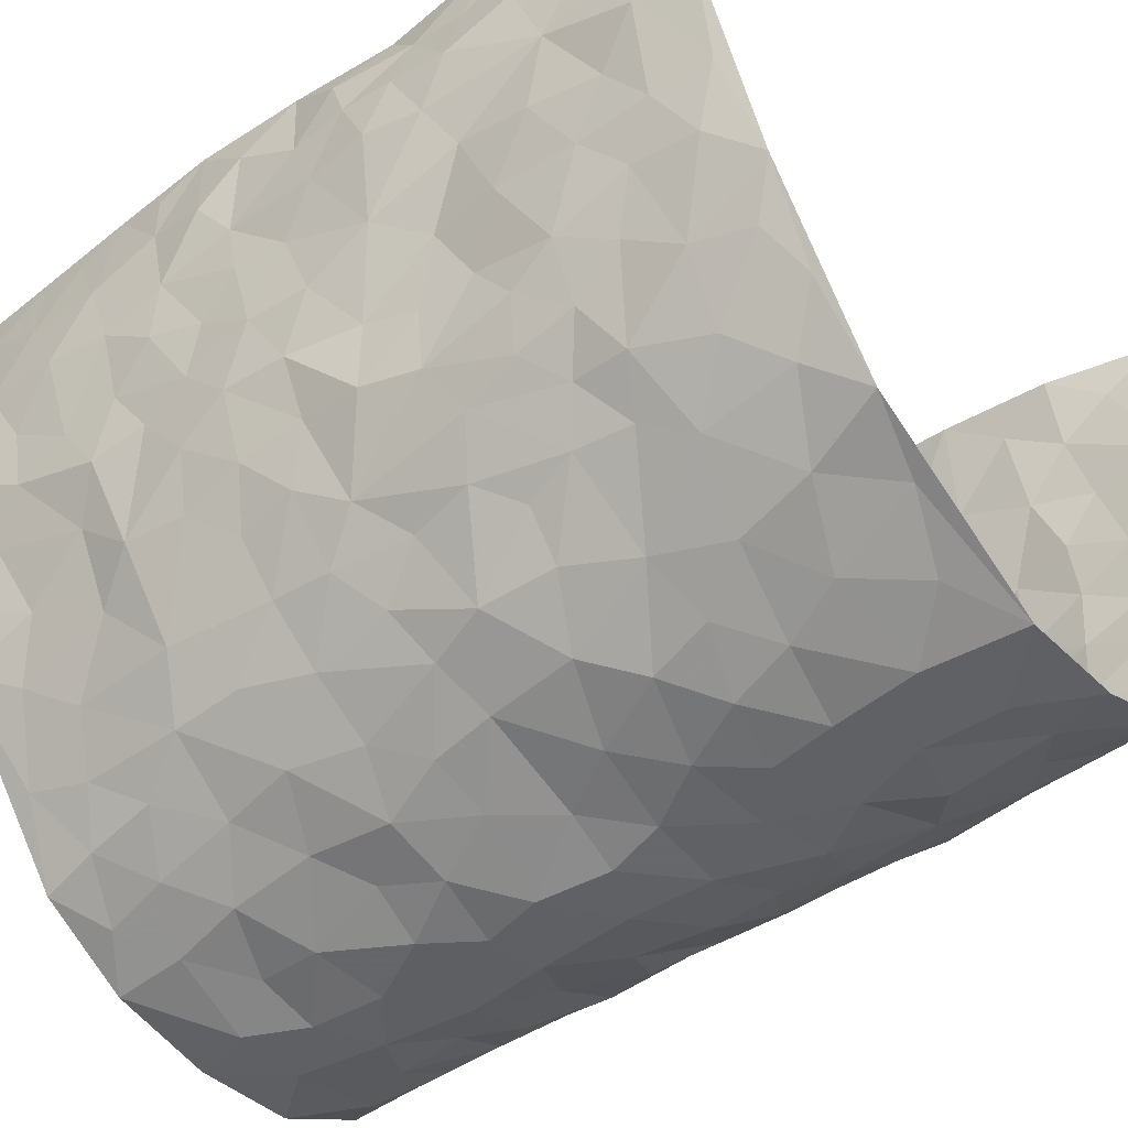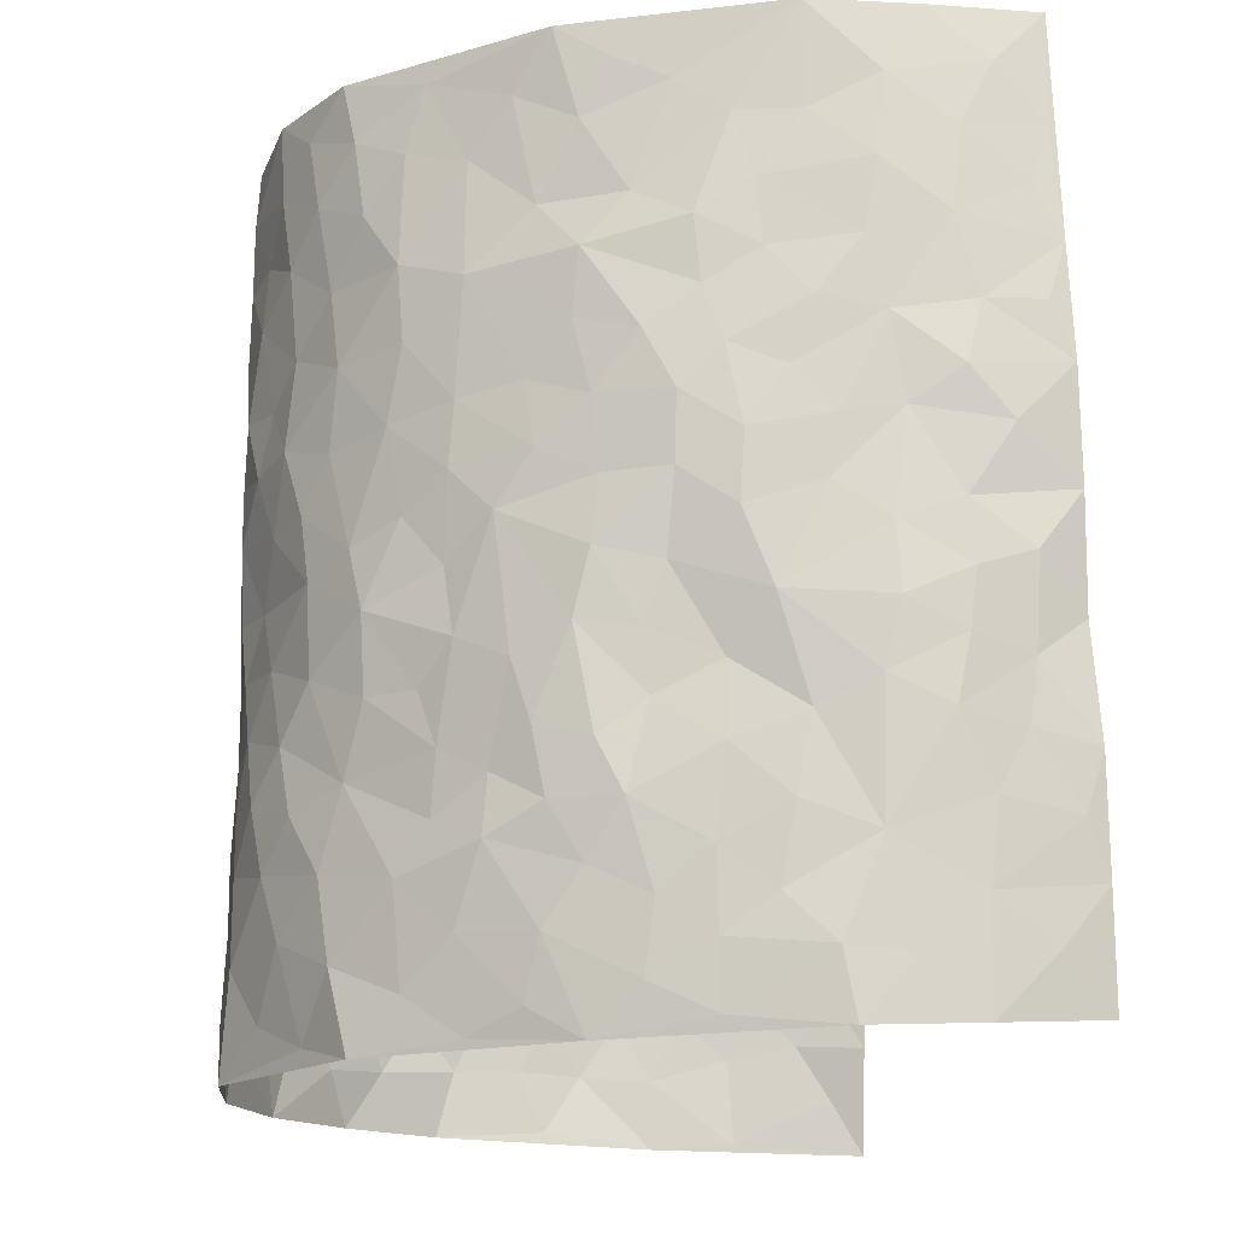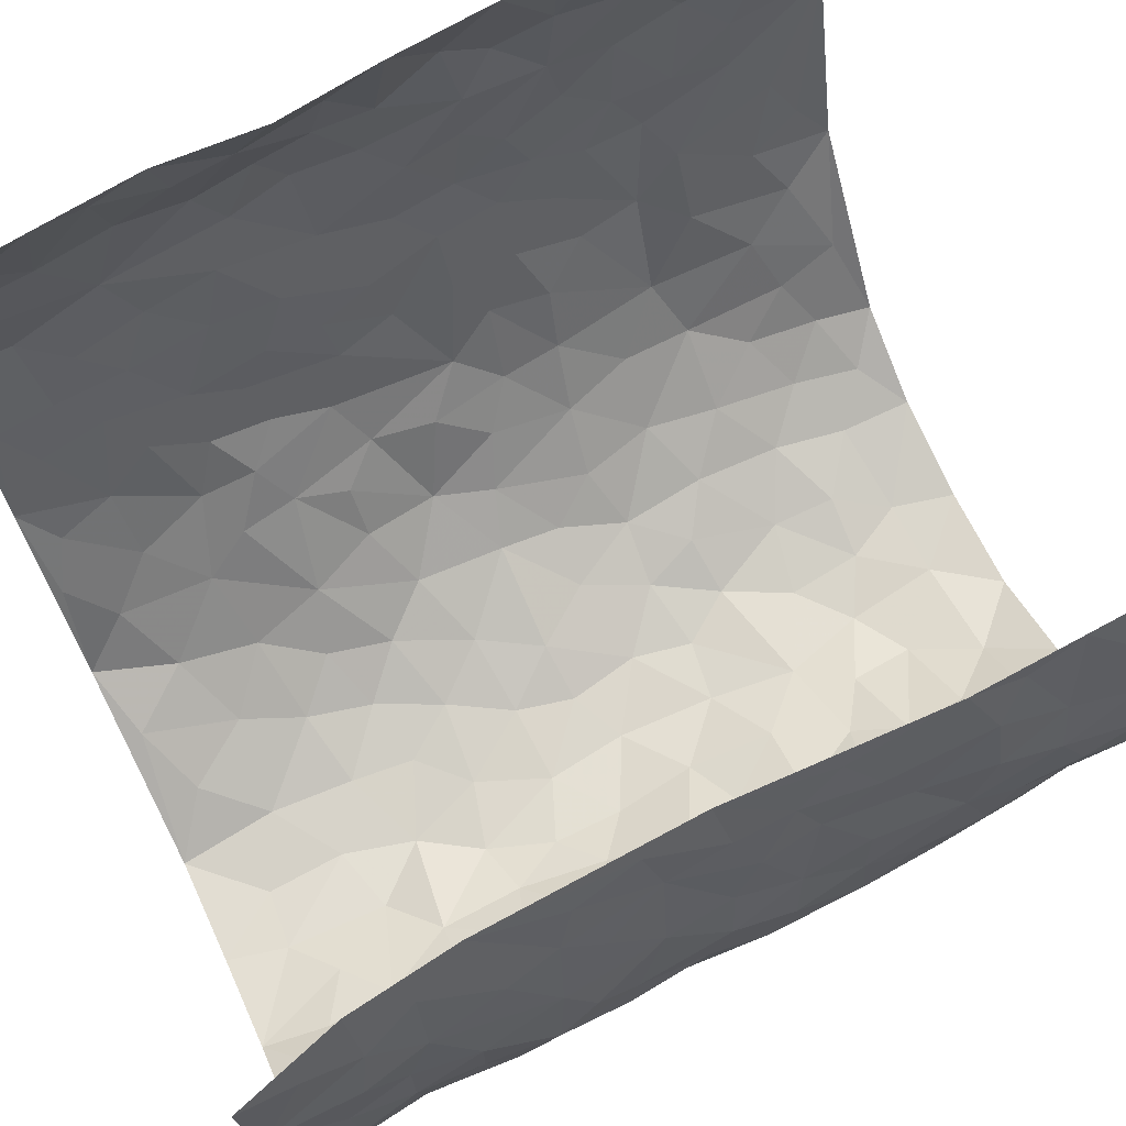
<metadata>
{"format":"obj","ext":"obj","renderer":"f3d","projection":"perspective","resolution":1024,"background":"white","views":[{"elev":-48.1,"azim":-50.6,"up":"+Z"},{"elev":-16.7,"azim":-98.6,"up":"+Y"},{"elev":74.9,"azim":64.3,"up":"+Z"}]}
</metadata>
<code>
v -0.4092 0.02409 0.479
v -0.4426 1.015 0.4438
v 0.3877 -0.0142 0.4303
v 0.3279 0.9769 0.454
v -0.4516 0.4048 0.2797
v -0.4431 0.5181 0.46
v -0.451 0.3722 0.343
v 0.01581 0.003829 -0.3178
v -0.4347 0.2708 0.4699
v -0.4398 0.3548 0.4083
v -0.4267 0.01172 0.235
v -0.4223 0.1465 0.4747
v -0.4218 0.3021 0.2004
v -0.4282 0.0164 0.3574
v -0.4489 0.3019 0.329
v -0.338 0.005473 0.0042
v -0.4317 0.2076 0.4513
v -0.2342 0.1684 -0.1657
v -0.4436 0.3332 0.2626
v -0.4344 0.1351 0.3583
v -0.4266 0.08193 0.4222
v -0.4297 0.07682 0.2931
v -0.4101 0.1346 0.1695
v -0.4286 0.08403 0.2205
v -0.4409 0.2226 0.3656
v -0.4388 0.2867 0.3996
v -0.4338 0.1881 0.2619
v -0.4192 0.2181 0.1844
v -0.4518 0.5032 0.3448
v -0.4292 0.3953 0.4622
v -0.4486 1.008 0.1966
v -0.3714 0.2265 0.03425
v 0.2611 0.1572 -0.2425
v -0.4512 0.7664 0.4504
v -0.2901 0.3932 -0.1184
v -0.4491 0.7642 0.2529
v -0.455 0.8434 0.2673
v -0.3869 0.4484 0.07125
v -0.4105 0.6111 0.07756
v -0.3721 0.9992 -0.03832
v -0.4549 0.7038 0.4304
v -0.4265 0.5697 0.1389
v -0.3158 0.7538 -0.1159
v -0.3621 0.2834 0.007047
v -0.3371 0.2276 -0.03489
v -0.3486 0.1655 0.0005339
v -0.3398 0.638 -0.05912
v -0.2948 0.5592 -0.1261
v 0.1809 0.4758 -0.2912
v -0.2588 0.2221 -0.1336
v -0.1805 0.6096 -0.235
v -0.3001 0.6288 -0.1211
v -0.2383 0.05935 -0.1574
v -0.4154 0.7168 0.1012
v -0.3022 0.1962 -0.08945
v -0.4598 0.6325 0.3472
v -0.02022 0.3497 -0.302
v 0.07493 0.3412 -0.309
v 0.2853 0.4519 -0.2104
v -0.07661 0.5503 -0.2844
v -0.1429 0.5546 -0.2595
v 0.1051 0.6301 -0.3077
v -0.3941 0.3539 0.1255
v -0.4393 0.5849 0.2262
v -0.4515 0.8263 0.4206
v -0.3732 0.134 0.06163
v -0.2721 0.01446 -0.1005
v -0.4476 0.4791 0.2761
v -0.3949 0.1788 0.1141
v -0.3861 0.02478 0.1194
v -0.2039 0.002953 -0.2035
v -0.3924 0.09438 0.1159
v -0.3667 0.05768 0.0521
v -0.3117 0.03974 -0.04988
v -0.3281 0.1063 -0.0374
v -0.4559 0.7008 0.3644
v -0.4479 0.8906 0.439
v -0.4341 0.5199 0.2167
v 0.009343 0.9968 -0.3098
v -0.4477 0.6878 0.2759
v -0.3729 0.3201 0.05772
v -0.3715 0.4643 0.002134
v 0.02132 0.5702 -0.3148
v -0.02929 0.4828 -0.2897
v 0.02095 0.4205 -0.3059
v -0.09896 0.1293 -0.2683
v -0.4002 0.6746 0.04556
v -0.4578 0.5783 0.3935
v -0.4415 0.7006 0.2047
v -0.3365 0.299 -0.04848
v -0.3994 0.2745 0.1238
v -0.3705 0.6909 -0.01666
v -0.1474 0.4837 -0.2512
v -0.2238 0.4348 -0.2019
v -0.4224 0.656 0.1219
v 0.005849 0.1185 -0.3109
v -0.3225 0.5106 -0.08464
v -0.2679 0.2887 -0.1302
v -0.2043 0.5028 -0.214
v -0.1531 0.381 -0.2472
v -0.4532 0.6425 0.4557
v -0.4324 0.6319 0.1807
v -0.4456 0.593 0.291
v -0.2784 0.112 -0.1121
v -0.3708 0.5363 0.01041
v -0.4253 0.4135 0.1668
v -0.1077 0.3248 -0.2722
v -0.1234 0.2507 -0.2614
v -0.3761 0.6142 0.001403
v 0.1191 0.7288 -0.2998
v 0.01287 0.2159 -0.3105
v -0.05527 0.2745 -0.2972
v 0.02152 0.2898 -0.3103
v -0.3274 0.3652 -0.06787
v -0.1623 0.1848 -0.2333
v -0.421 0.4947 0.1354
v -0.3757 0.3863 0.04973
v -0.3588 0.3948 -0.01354
v -0.2524 0.5233 -0.1674
v -0.2135 0.3497 -0.1965
v -0.2799 0.4667 -0.1271
v -0.1833 0.2716 -0.2126
v -0.07022 0.4119 -0.2819
v -0.4034 0.5365 0.07683
v -0.07168 0.1996 -0.285
v -0.1762 0.09454 -0.2219
v -0.3009 0.26 -0.08408
v -0.452 0.4542 0.4109
v -0.4535 0.4355 0.3503
v 0.1099 0.4244 -0.3085
v 0.2174 0.2385 -0.2698
v 0.09912 0.5177 -0.3117
v 0.03641 0.4879 -0.3115
v 0.1813 0.3947 -0.2909
v 0.3864 0.4841 0.2541
v 0.2289 0.4355 -0.2649
v 0.2658 0.3143 -0.2369
v 0.1711 0.5689 -0.2842
v 0.1311 0.9973 -0.2957
v -0.2449 0.6181 -0.1829
v 0.3471 0.8794 -0.09171
v 0.367 0.996 -0.0256
v -0.1878 0.779 -0.2381
v -0.04572 0.8627 -0.2981
v -0.2548 0.3489 -0.148
v -0.347 0.5673 -0.04881
v -0.05032 0.05411 -0.2829
v -0.1249 0.0235 -0.2421
v 0.139 0.002251 -0.3072
v 0.02455 0.8593 -0.3138
v -0.005042 0.6984 -0.3137
v 0.3688 0.1965 -0.1196
v 0.3223 0.2904 -0.1863
v 0.4126 0.521 0.0561
v 0.3952 0.5433 -0.008925
v 0.3871 0.1345 -0.09097
v 0.3977 0.2249 -0.02015
v 0.3545 0.3606 -0.1179
v 0.03567 0.6396 -0.3149
v -0.04509 0.6254 -0.302
v -0.1271 0.7275 -0.2692
v -0.07004 0.6908 -0.289
v -0.04775 0.7896 -0.3034
v -0.1191 0.631 -0.2779
v 0.03288 0.7739 -0.3154
v 0.2364 0.9986 -0.2346
v -0.009368 0.9252 -0.3142
v -0.2358 0.8439 -0.2103
v -0.1802 0.8773 -0.254
v -0.27 0.7793 -0.1769
v -0.2205 0.9956 -0.2338
v -0.1994 0.6942 -0.23
v -0.2676 0.6986 -0.1707
v -0.125 0.8276 -0.2781
v -0.1118 0.9958 -0.2918
v 0.2174 0.7467 -0.2522
v 0.1782 0.6677 -0.2695
v 0.3012 0.5952 -0.1821
v 0.2568 0.5239 -0.2325
v 0.2601 0.6666 -0.2262
v 0.354 0.7437 -0.09708
v 0.3179 0.683 -0.1569
v 0.2698 0.7336 -0.2081
v 0.07824 0.9281 -0.3069
v 0.09127 0.8231 -0.313
v 0.1551 0.8578 -0.2912
v 0.2419 0.8734 -0.2307
v 0.2899 0.7933 -0.1778
v 0.234 0.5966 -0.2488
v -0.4557 0.8817 0.3493
v -0.4302 0.8244 0.1521
v -0.4568 0.789 0.3395
v -0.4476 1.012 0.32
v -0.4511 0.9552 0.3873
v -0.4541 0.9338 0.2755
v -0.4395 0.8952 0.2006
v -0.4061 0.9346 0.07614
v -0.4268 0.8932 0.1302
v -0.4299 0.7539 0.1598
v -0.3927 0.818 0.03624
v -0.4199 0.7867 0.09327
v -0.3717 0.9024 -0.01085
v -0.3116 0.8778 -0.1135
v -0.3888 0.963 0.01682
v -0.3492 0.8171 -0.04958
v -0.3413 0.9362 -0.07341
v -0.2834 0.9714 -0.1537
v -0.3796 0.7637 -0.01115
v -0.27 0.8993 -0.1727
v -0.2293 0.9277 -0.2208
v 0.1614 0.7852 -0.2797
v 0.2457 0.8046 -0.2285
v 0.1945 0.9332 -0.2731
v 0.3363 0.812 -0.123
v 0.2979 0.8804 -0.1646
v 0.3121 0.9816 -0.1201
v 0.2668 0.938 -0.2022
v 0.3494 0.9471 -0.07228
v 0.339 0.4938 -0.1447
v 0.3028 0.5293 -0.1864
v 0.3868 0.6019 -0.04855
v 0.3563 0.6631 -0.09065
v 0.3444 0.5869 -0.1148
v 0.3271 0.1902 -0.1754
v 0.3777 0.3318 -0.0547
v 0.3795 0.52 -0.07398
v 0.3185 0.3883 -0.1748
v -0.112 0.912 -0.2881
v -0.1669 0.9548 -0.264
v 0.3045 0.1329 -0.1994
v 0.4121 0.009408 0.0606
v 0.2131 0.3345 -0.2766
v 0.2671 0.3859 -0.2307
v 0.4121 0.2433 0.0401
v 0.4004 0.9866 0.2182
v 0.3355 0.2311 0.4257
v 0.3776 0.8101 -0.0312
v 0.407 0.4775 0.1818
v 0.3795 0.7449 -0.03742
v 0.3262 0.48 0.4332
v 0.4194 0.2869 0.1276
v 0.395 0.4646 -0.02725
v 0.3998 0.2996 0.2361
v 0.402 0.4116 0.02329
v 0.4092 0.001295 -0.06449
v 0.1073 0.253 -0.3133
v 0.4055 0.07566 -0.04486
v 0.1517 0.3201 -0.3052
v 0.3562 0.266 -0.1182
v 0.3793 0.2508 0.3298
v 0.4092 0.4551 0.1043
v 0.4075 0.07765 0.02896
v 0.369 0.4242 -0.08403
v 0.4137 0.3668 0.06729
v 0.2822 0.233 -0.2249
v 0.3783 0.2691 -0.05997
v 0.2652 0.07825 -0.2396
v 0.3443 0.002443 -0.1712
v 0.2524 0.001809 -0.255
v 0.2091 0.1146 -0.2706
v 0.08468 0.1704 -0.3131
v 0.1616 0.1902 -0.3016
v 0.4068 0.1423 0.06664
v 0.3906 0.4111 0.237
v 0.4085 0.2107 0.2046
v 0.4176 0.07426 0.1023
v 0.409 0.3768 0.1296
v 0.4121 0.3304 0.178
v 0.3684 0.3108 0.3417
v 0.3937 0.5565 0.2107
v 0.4107 0.1373 0.1459
v 0.4 0.1396 0.217
v 0.3784 0.3536 0.2984
v 0.3497 0.3316 0.3969
v 0.3559 0.4219 0.3426
v 0.411 0.3084 0.04053
v 0.4018 0.09443 0.2737
v 0.3129 0.06302 -0.1905
v 0.3641 0.06844 -0.13
v 0.08765 0.07845 -0.3173
v 0.1575 0.07231 -0.2991
v 0.3381 0.729 0.4482
v 0.4087 0.06989 0.1842
v 0.4108 0.2092 0.1111
v 0.3379 0.4056 0.4155
v 0.3536 0.4916 0.3667
v 0.3945 0.2381 0.2648
v 0.4002 0.1452 -0.01288
v 0.4141 -0.008046 0.1848
v 0.3871 0.3908 -0.03391
v 0.3828 0.04854 0.3914
v 0.3514 0.1061 0.4257
v 0.389 0.1674 0.2941
v 0.3816 0.1102 0.3508
v 0.4029 -0.002908 0.2805
v 0.362 0.1714 0.3885
v 0.4112 0.548 0.1324
v 0.4036 0.624 0.1607
v 0.4107 0.6315 0.05292
v 0.3753 0.6771 0.296
v 0.4055 0.7651 0.1057
v 0.3416 0.605 0.4212
v 0.3915 0.6296 0.2367
v 0.3676 0.5794 0.3201
v 0.396 0.7331 0.2073
v 0.3745 0.5152 0.3098
v 0.3538 0.5559 0.3795
v 0.3622 0.6419 0.3598
v 0.4059 0.6856 0.111
v 0.4042 0.7205 0.03703
v 0.3929 0.6723 -0.02047
v 0.3702 0.8359 0.3296
v 0.4036 0.8604 0.192
v 0.3854 0.7621 0.2877
v 0.3636 0.7602 0.3718
v 0.3929 0.8309 0.2594
v 0.3338 0.8531 0.4483
v 0.4012 0.7928 0.1706
v 0.3404 0.7912 0.4256
v 0.4011 0.9196 0.224
v 0.369 0.9823 0.3374
v 0.395 0.9912 0.09495
v 0.3811 0.9113 0.3014
v 0.3581 0.9095 0.3857
v 0.4031 0.9259 0.1427
v 0.3875 0.8972 0.03676
v 0.3742 0.8795 -0.02845
v 0.3822 0.9651 0.03335
v 0.3972 0.8179 0.04583
v 0.3972 0.8532 0.1147
f 29 6 128
f 12 21 20
f 26 10 9
f 55 45 46
f 27 19 15
f 26 9 17
f 101 6 88
f 12 1 21
f 7 15 19
f 125 86 96
f 84 123 85
f 129 29 128
f 25 27 15
f 12 20 17
f 73 75 66
f 22 14 11
f 26 17 25
f 9 12 17
f 25 15 26
f 5 129 7
f 52 146 48
f 55 18 50
f 7 19 5
f 20 27 25
f 124 82 105
f 41 76 34
f 20 14 22
f 14 20 21
f 14 21 1
f 24 22 11
f 24 27 22
f 72 66 69
f 69 32 91
f 70 24 11
f 24 23 27
f 17 20 25
f 27 20 22
f 10 15 7
f 10 26 15
f 23 28 27
f 27 13 19
f 28 23 69
f 13 27 28
f 119 121 94
f 10 7 129
f 6 30 128
f 9 10 30
f 36 192 80
f 80 102 89
f 118 81 44
f 64 103 78
f 115 126 86
f 45 32 46
f 91 63 13
f 129 68 29
f 95 87 54
f 95 54 199
f 202 40 204
f 82 97 105
f 29 88 6
f 18 55 104
f 148 126 71
f 38 82 124
f 50 18 122
f 117 82 38
f 5 19 106
f 82 117 118
f 80 64 102
f 127 45 55
f 194 77 190
f 98 35 114
f 39 124 105
f 127 50 98
f 106 19 13
f 66 75 46
f 39 95 42
f 63 117 38
f 95 89 102
f 101 56 76
f 51 140 99
f 18 53 126
f 62 83 132
f 45 127 90
f 112 113 57
f 103 29 68
f 130 85 58
f 109 39 105
f 35 94 121
f 113 246 58
f 151 165 163
f 120 100 94
f 114 127 98
f 192 190 65
f 95 39 87
f 36 191 37
f 67 104 74
f 56 101 88
f 13 63 106
f 192 34 76
f 268 241 243
f 108 115 125
f 93 84 60
f 133 84 85
f 156 288 157
f 101 76 41
f 80 103 64
f 105 97 146
f 99 61 51
f 92 109 47
f 125 96 111
f 158 227 153
f 75 104 55
f 69 66 32
f 81 91 32
f 106 78 68
f 42 64 78
f 77 34 65
f 24 70 72
f 75 73 16
f 16 71 67
f 2 34 77
f 13 28 91
f 103 56 88
f 56 80 76
f 72 69 23
f 11 16 70
f 16 73 70
f 16 67 74
f 115 18 126
f 24 72 23
f 73 72 70
f 16 74 75
f 72 73 66
f 32 45 44
f 84 83 60
f 66 46 32
f 78 106 116
f 117 63 81
f 67 53 104
f 103 68 78
f 69 91 28
f 36 80 89
f 106 38 116
f 106 68 5
f 81 118 117
f 62 132 138
f 32 44 81
f 53 67 71
f 57 58 85
f 123 100 107
f 93 60 61
f 33 230 224
f 8 96 147
f 132 133 130
f 140 48 119
f 93 100 123
f 122 98 50
f 164 60 160
f 53 71 126
f 125 112 108
f 193 194 195
f 75 55 46
f 63 91 81
f 56 103 80
f 196 198 31
f 18 104 53
f 121 48 97
f 38 106 63
f 118 97 82
f 97 35 121
f 51 172 140
f 130 134 49
f 87 39 109
f 288 252 263
f 97 114 35
f 47 43 92
f 57 113 58
f 248 130 58
f 34 101 41
f 114 90 127
f 116 124 42
f 145 94 35
f 118 114 97
f 167 79 175
f 98 145 35
f 85 123 57
f 43 47 52
f 199 36 89
f 42 78 116
f 159 83 62
f 88 29 103
f 74 104 75
f 118 44 90
f 173 140 172
f 42 95 102
f 190 192 37
f 65 190 77
f 89 95 199
f 125 111 112
f 92 87 109
f 18 115 122
f 177 180 176
f 112 57 107
f 109 105 146
f 93 94 100
f 285 286 275
f 96 86 147
f 137 232 131
f 57 123 107
f 87 92 208
f 49 134 136
f 132 130 49
f 161 164 162
f 50 127 55
f 122 108 107
f 122 107 100
f 48 140 52
f 118 90 114
f 99 119 94
f 123 84 93
f 36 37 192
f 48 121 119
f 120 122 100
f 39 42 124
f 38 124 116
f 248 58 246
f 44 45 90
f 98 122 120
f 146 52 47
f 94 93 99
f 168 209 170
f 212 183 188
f 202 197 200
f 42 102 64
f 107 108 112
f 99 93 61
f 8 280 96
f 112 111 113
f 125 115 86
f 115 108 122
f 128 30 10
f 5 68 129
f 10 129 128
f 132 49 138
f 83 84 133
f 130 133 85
f 83 133 132
f 248 134 130
f 156 152 224
f 151 110 165
f 212 186 211
f 153 224 249
f 254 251 244
f 246 261 262
f 225 158 249
f 49 136 179
f 185 184 150
f 214 188 181
f 181 188 182
f 161 163 174
f 143 170 172
f 110 211 185
f 184 79 167
f 174 228 169
f 62 110 159
f 163 150 144
f 210 169 229
f 170 143 168
f 176 211 110
f 98 120 145
f 94 145 120
f 48 146 97
f 109 146 47
f 148 86 126
f 147 86 148
f 71 8 148
f 8 147 148
f 244 276 254
f 232 136 134
f 174 143 161
f 60 83 160
f 163 162 151
f 159 160 83
f 261 281 262
f 259 281 149
f 219 220 59
f 246 113 111
f 33 255 131
f 157 256 152
f 137 255 153
f 230 278 279
f 262 260 33
f 154 155 242
f 131 255 137
f 248 131 232
f 281 280 149
f 259 258 278
f 220 179 59
f 159 151 160
f 162 160 151
f 164 61 60
f 228 174 144
f 144 174 163
f 159 110 151
f 161 172 164
f 186 184 185
f 161 162 163
f 61 164 51
f 160 162 164
f 187 217 213
f 150 163 165
f 205 202 200
f 79 184 139
f 170 43 173
f 174 169 143
f 161 143 172
f 167 144 150
f 176 180 183
f 172 170 173
f 223 226 221
f 185 150 165
f 99 140 119
f 207 206 203
f 172 51 164
f 43 52 173
f 173 52 140
f 167 175 228
f 228 229 169
f 210 168 169
f 177 110 62
f 189 138 179
f 62 138 177
f 136 232 233
f 181 182 222
f 150 184 167
f 178 180 189
f 49 179 138
f 177 138 189
f 180 178 182
f 178 179 220
f 307 308 304
f 222 223 221
f 215 187 188
f 176 183 212
f 187 213 186
f 214 215 188
f 185 211 186
f 237 181 239
f 182 188 183
f 110 185 165
f 216 215 141
f 211 176 212
f 182 183 180
f 176 110 177
f 213 184 186
f 178 189 179
f 177 189 180
f 195 190 37
f 197 198 200
f 195 194 190
f 34 192 65
f 80 192 76
f 37 196 195
f 194 2 77
f 193 2 194
f 196 37 191
f 31 193 195
f 198 196 191
f 31 195 196
f 199 201 191
f 197 204 31
f 198 191 201
f 31 198 197
f 201 199 54
f 36 199 191
f 54 208 201
f 208 43 205
f 208 54 87
f 198 201 200
f 206 205 203
f 43 170 203
f 210 207 209
f 40 202 206
f 31 204 40
f 197 202 204
f 208 205 200
f 43 203 205
f 205 206 202
f 203 209 207
f 171 40 207
f 40 206 207
f 208 200 201
f 43 208 92
f 170 209 203
f 168 143 169
f 207 210 171
f 168 210 209
f 188 187 212
f 212 187 186
f 166 139 213
f 184 213 139
f 237 214 181
f 215 214 141
f 216 141 218
f 213 217 166
f 142 166 216
f 217 216 166
f 187 215 217
f 216 217 215
f 237 141 214
f 142 216 218
f 223 222 182
f 179 136 59
f 223 220 219
f 267 238 251
f 237 327 141
f 223 182 178
f 158 290 253
f 220 223 178
f 59 233 227
f 233 59 136
f 248 246 131
f 153 249 158
f 251 254 267
f 223 219 226
f 111 261 246
f 297 251 238
f 276 256 157
f 167 228 144
f 229 228 175
f 175 171 229
f 229 171 210
f 260 257 33
f 265 271 272
f 266 289 283
f 269 243 250
f 249 224 152
f 266 283 271
f 227 233 137
f 253 227 158
f 325 313 320
f 135 264 275
f 310 329 239
f 270 298 297
f 249 256 225
f 275 273 269
f 311 222 221
f 155 154 299
f 234 276 157
f 310 311 299
f 222 239 181
f 221 226 155
f 266 263 252
f 242 290 244
f 264 273 275
f 273 264 243
f 242 244 154
f 276 290 225
f 288 234 157
f 240 282 302
f 275 286 306
f 225 290 158
f 234 263 284
f 241 254 276
f 233 232 137
f 137 153 227
f 264 135 238
f 244 251 154
f 260 259 257
f 227 253 219
f 33 224 255
f 154 297 299
f 240 302 307
f 297 154 251
f 264 268 243
f 253 226 219
f 271 284 263
f 277 294 293
f 290 242 253
f 241 234 284
f 59 227 219
f 242 155 226
f 252 245 231
f 157 152 156
f 257 230 33
f 152 256 249
f 278 230 257
f 262 33 131
f 224 153 255
f 259 278 257
f 134 248 232
f 230 279 224
f 96 261 111
f 261 96 280
f 280 281 261
f 246 262 131
f 252 247 245
f 268 267 241
f 283 277 272
f 288 247 252
f 275 274 285
f 295 291 294
f 267 268 264
f 263 234 288
f 309 310 299
f 290 276 244
f 283 272 271
f 267 254 241
f 265 243 241
f 236 240 285
f 297 238 270
f 303 305 298
f 241 276 234
f 221 155 299
f 272 277 293
f 250 243 287
f 286 285 240
f 284 271 265
f 271 263 266
f 295 3 291
f 225 256 276
f 241 284 265
f 289 266 231
f 3 292 291
f 321 235 323
f 293 294 296
f 279 278 258
f 245 279 258
f 279 156 224
f 260 281 259
f 280 8 149
f 262 281 260
f 231 266 252
f 267 264 238
f 306 304 270
f 283 289 295
f 243 269 273
f 236 269 250
f 294 292 296
f 274 236 285
f 269 274 275
f 250 287 293
f 245 289 231
f 236 274 269
f 156 279 247
f 242 226 253
f 247 279 245
f 243 265 287
f 288 156 247
f 265 272 293
f 296 292 236
f 293 287 265
f 295 294 277
f 277 283 295
f 236 250 296
f 289 3 295
f 292 294 291
f 293 296 250
f 300 304 308
f 325 320 235
f 329 330 326
f 270 304 303
f 270 303 298
f 309 305 301
f 135 306 270
f 299 297 298
f 298 309 299
f 238 135 270
f 300 314 305
f 303 300 305
f 304 306 307
f 300 303 304
f 282 319 315
f 322 325 235
f 275 306 135
f 307 306 286
f 240 307 286
f 308 307 302
f 302 282 308
f 308 282 315
f 305 309 298
f 310 309 301
f 310 301 329
f 310 239 311
f 222 311 239
f 299 311 221
f 319 312 315
f 312 323 316
f 301 305 318
f 305 314 316
f 300 308 315
f 316 314 312
f 312 314 315
f 315 314 300
f 323 312 324
f 316 313 318
f 282 4 317
f 330 313 325
f 4 321 324
f 235 320 323
f 282 317 319
f 312 319 317
f 326 325 322
f 316 320 313
f 316 318 305
f 142 218 327
f 327 218 141
f 316 323 320
f 324 312 317
f 4 324 317
f 321 323 324
f 318 313 330
f 328 326 322
f 326 327 329
f 329 327 237
f 326 328 327
f 322 142 328
f 327 328 142
f 329 237 239
f 301 318 330
f 326 330 325
f 330 329 301

</code>
